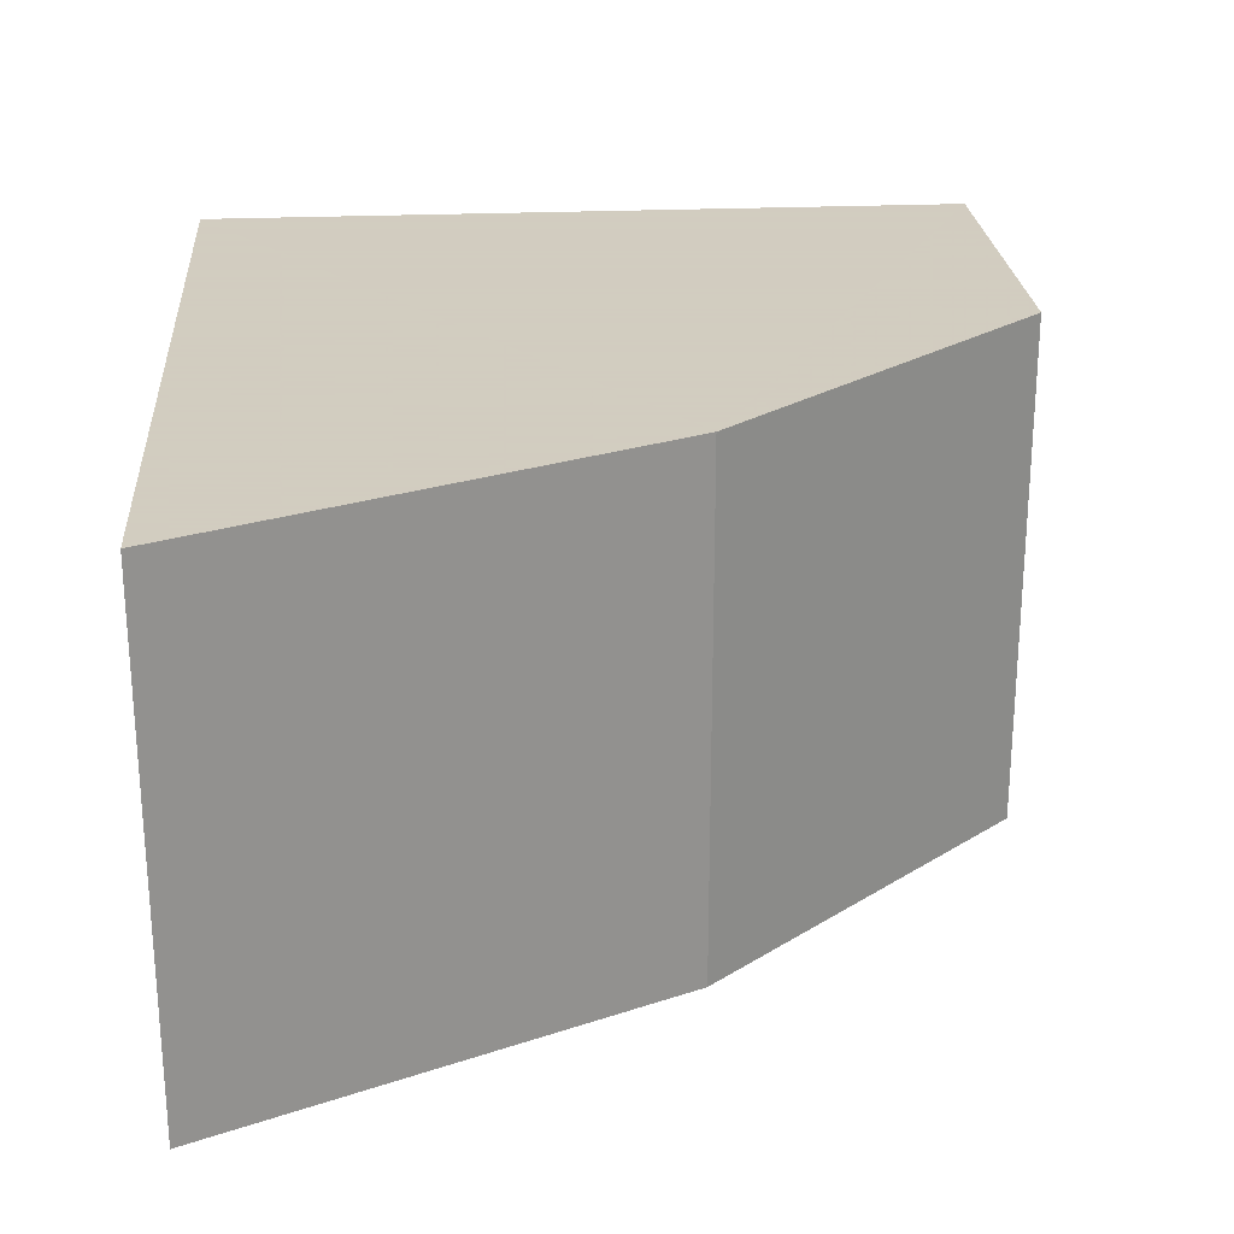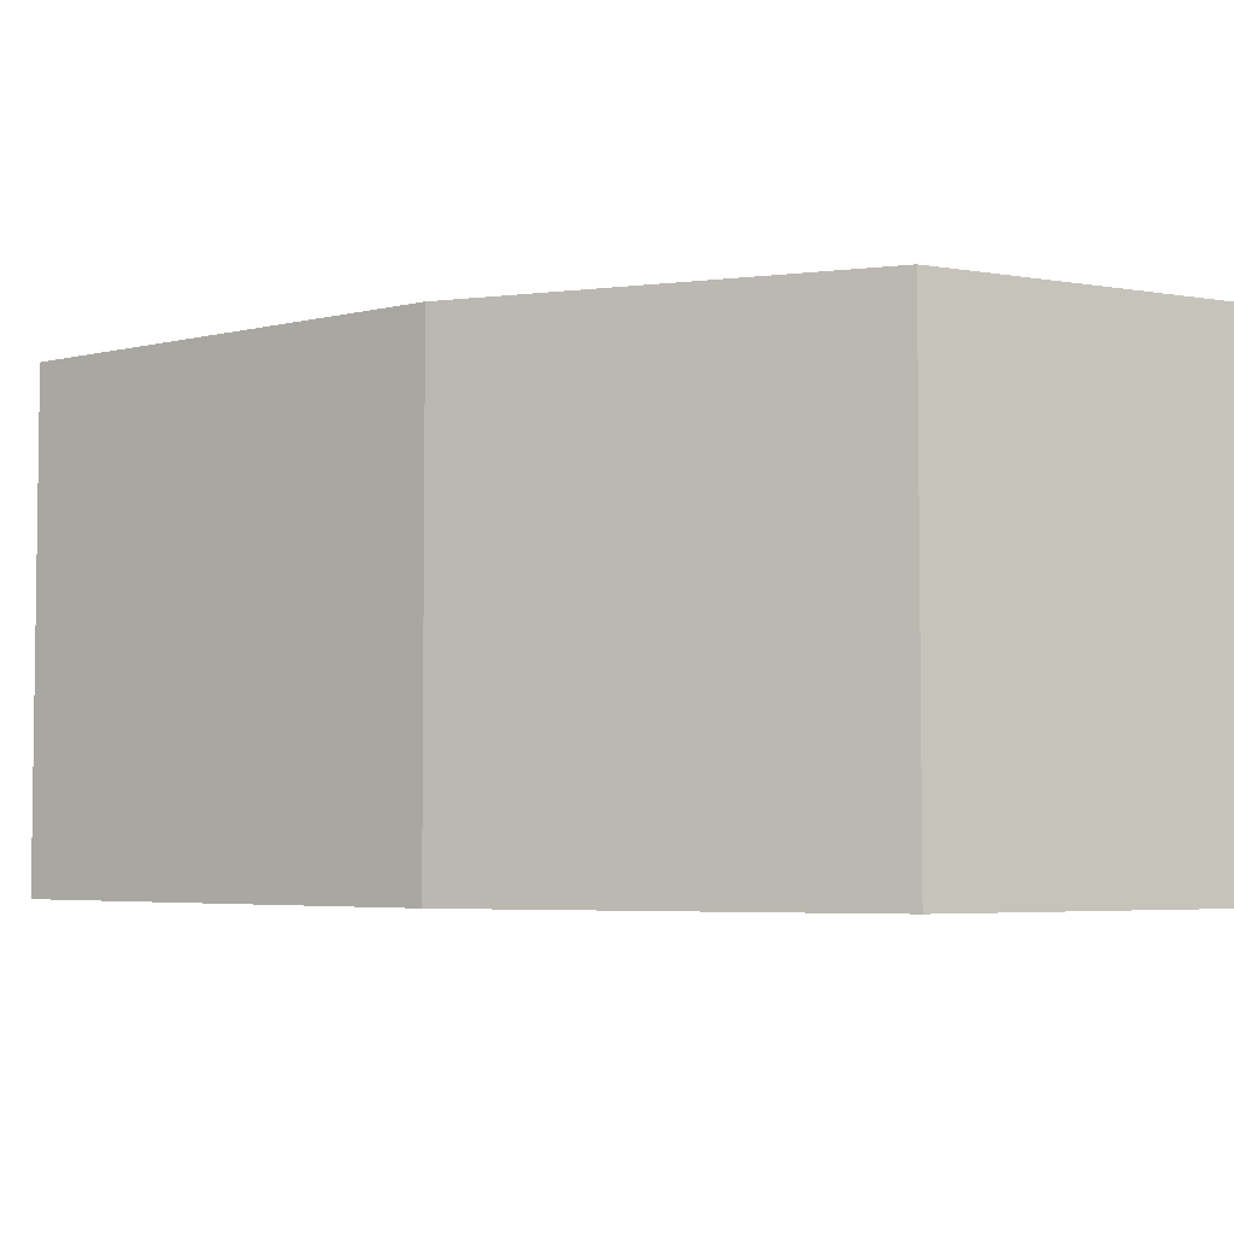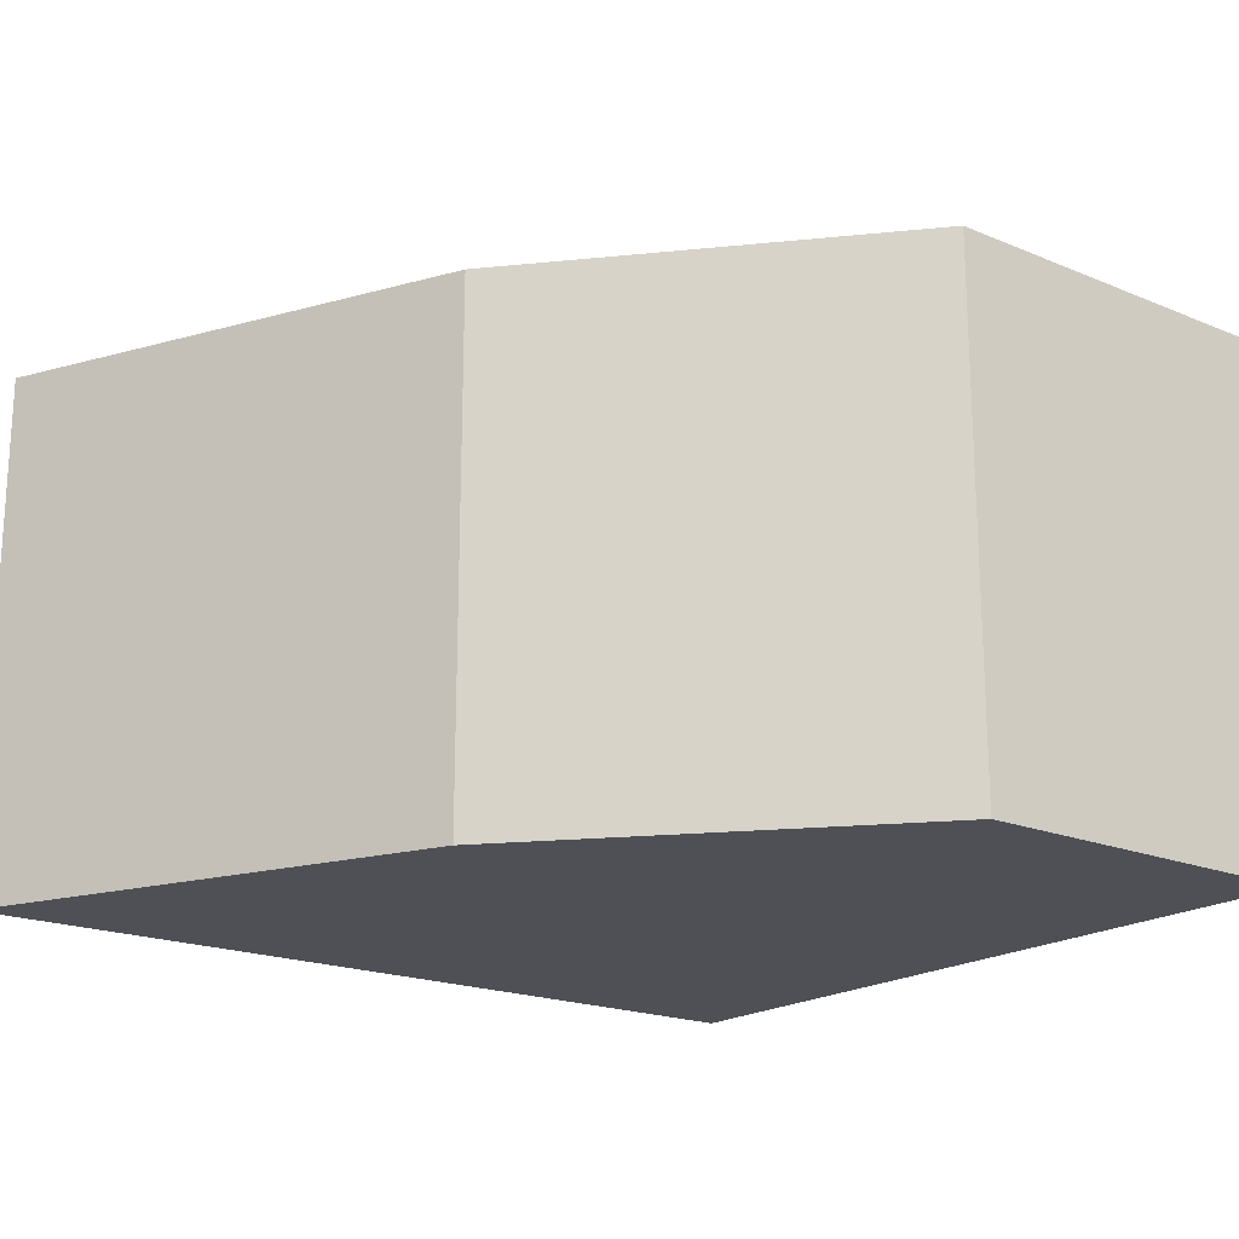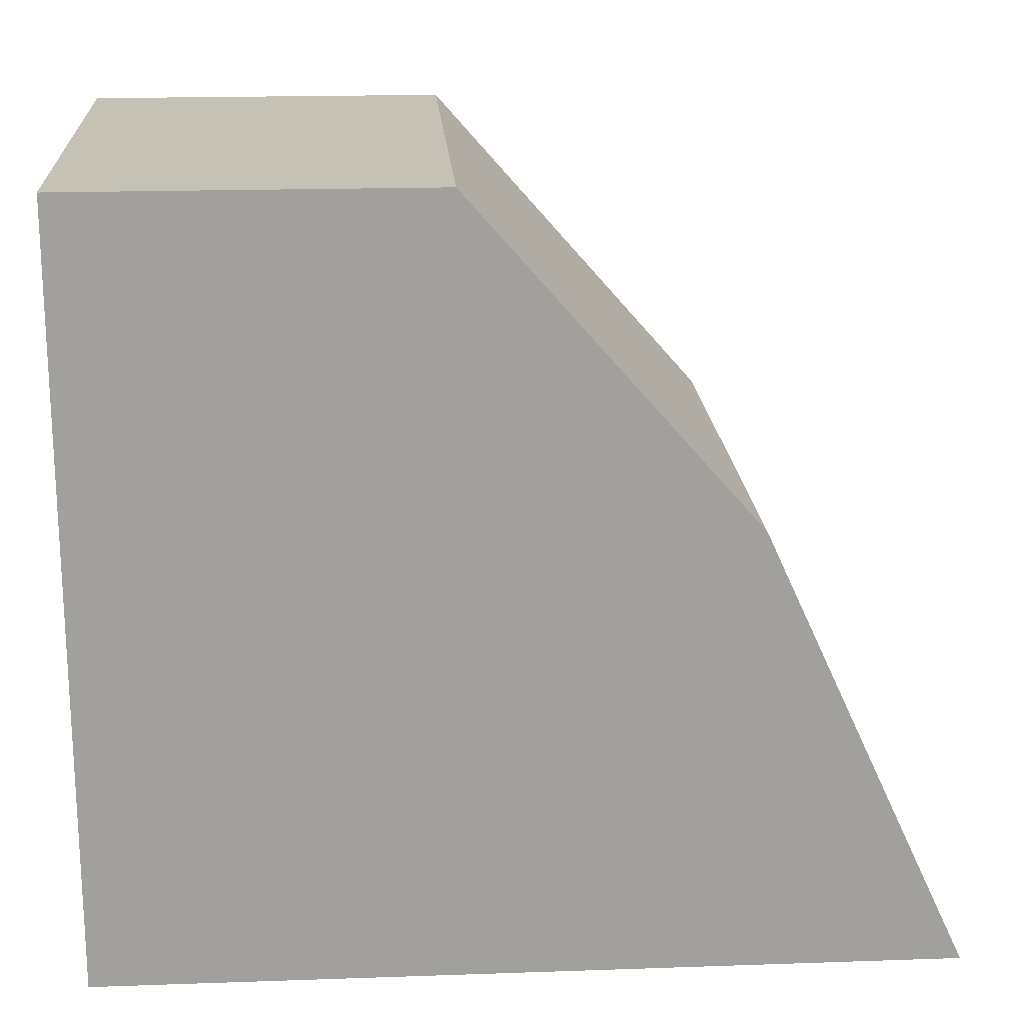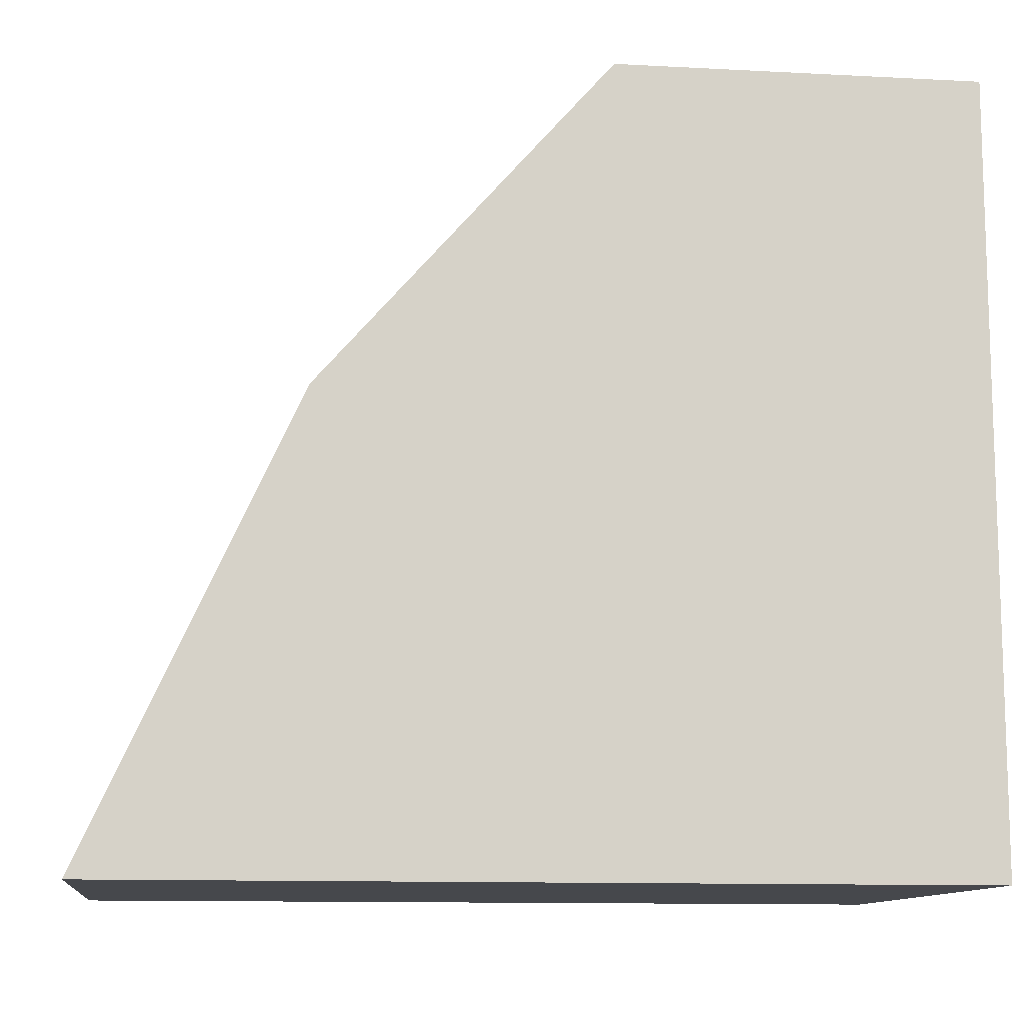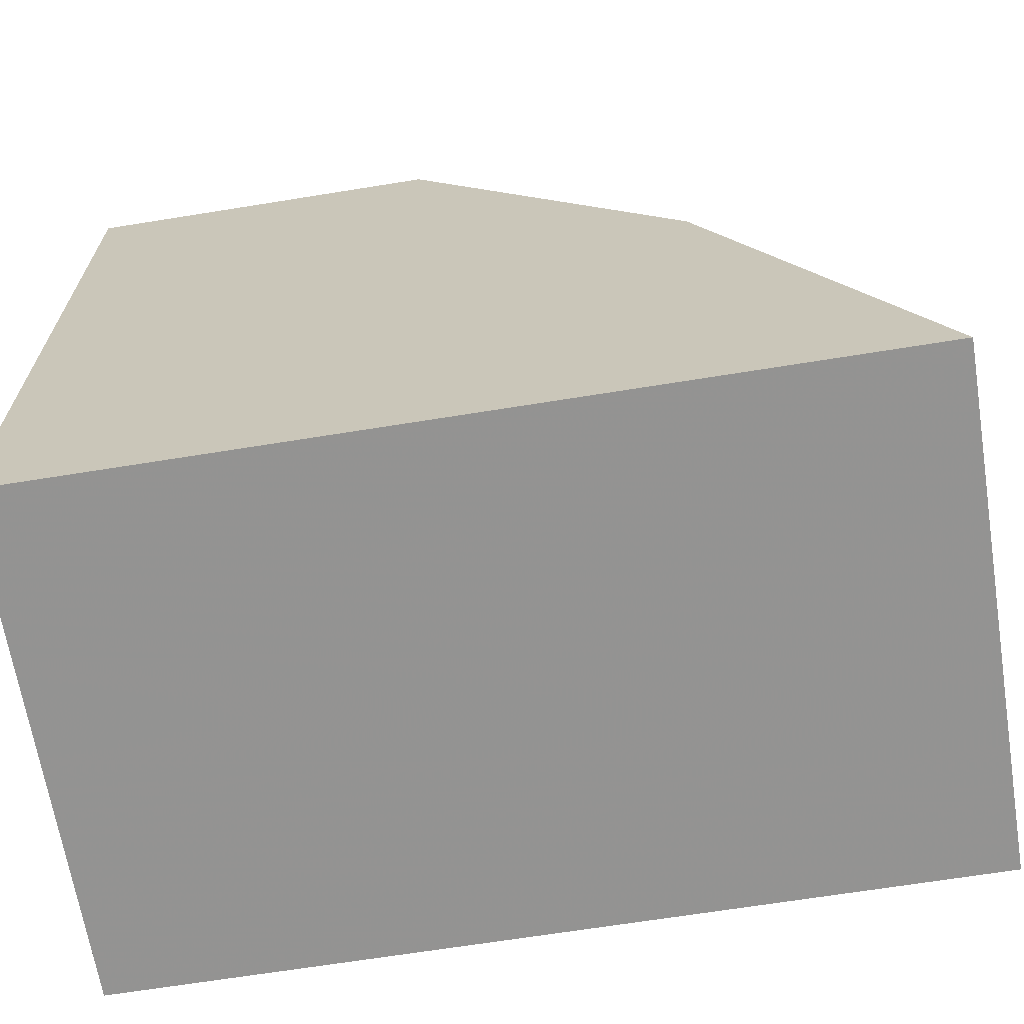
<metadata>
{"format":"obj","ext":"obj","renderer":"f3d","projection":"perspective","resolution":1024,"background":"white","views":[{"elev":24.3,"azim":85.8,"up":"+Z"},{"elev":-4.5,"azim":152.0,"up":"+Z"},{"elev":-19.4,"azim":142.1,"up":"+Z"},{"elev":18.8,"azim":-3.7,"up":"+Y"},{"elev":-11.3,"azim":172.7,"up":"+Y"},{"elev":-66.7,"azim":9.2,"up":"+Y"}]}
</metadata>
<code>
v 0.00906 -0.3533 -0.1653
v 0.0214 -0.3727 -0.1653
v 0.01621 -0.3614 -0.1783
v 0 -0.3533 -0.1783
v 0 -0.3727 -0.1653
v 0.00906 -0.3533 -0.1783
v 0.01621 -0.3614 -0.1653
v 0 -0.3533 -0.1653
v 0.0214 -0.3727 -0.1783
v 0 -0.3727 -0.1783
f 6 4 1
f 7 2 3
f 7 6 1
f 7 3 6
f 7 5 2
f 8 1 4
f 8 4 5
f 8 7 1
f 8 5 7
f 9 3 2
f 9 2 5
f 9 6 3
f 9 4 6
f 10 9 5
f 10 5 4
f 10 4 9

</code>
